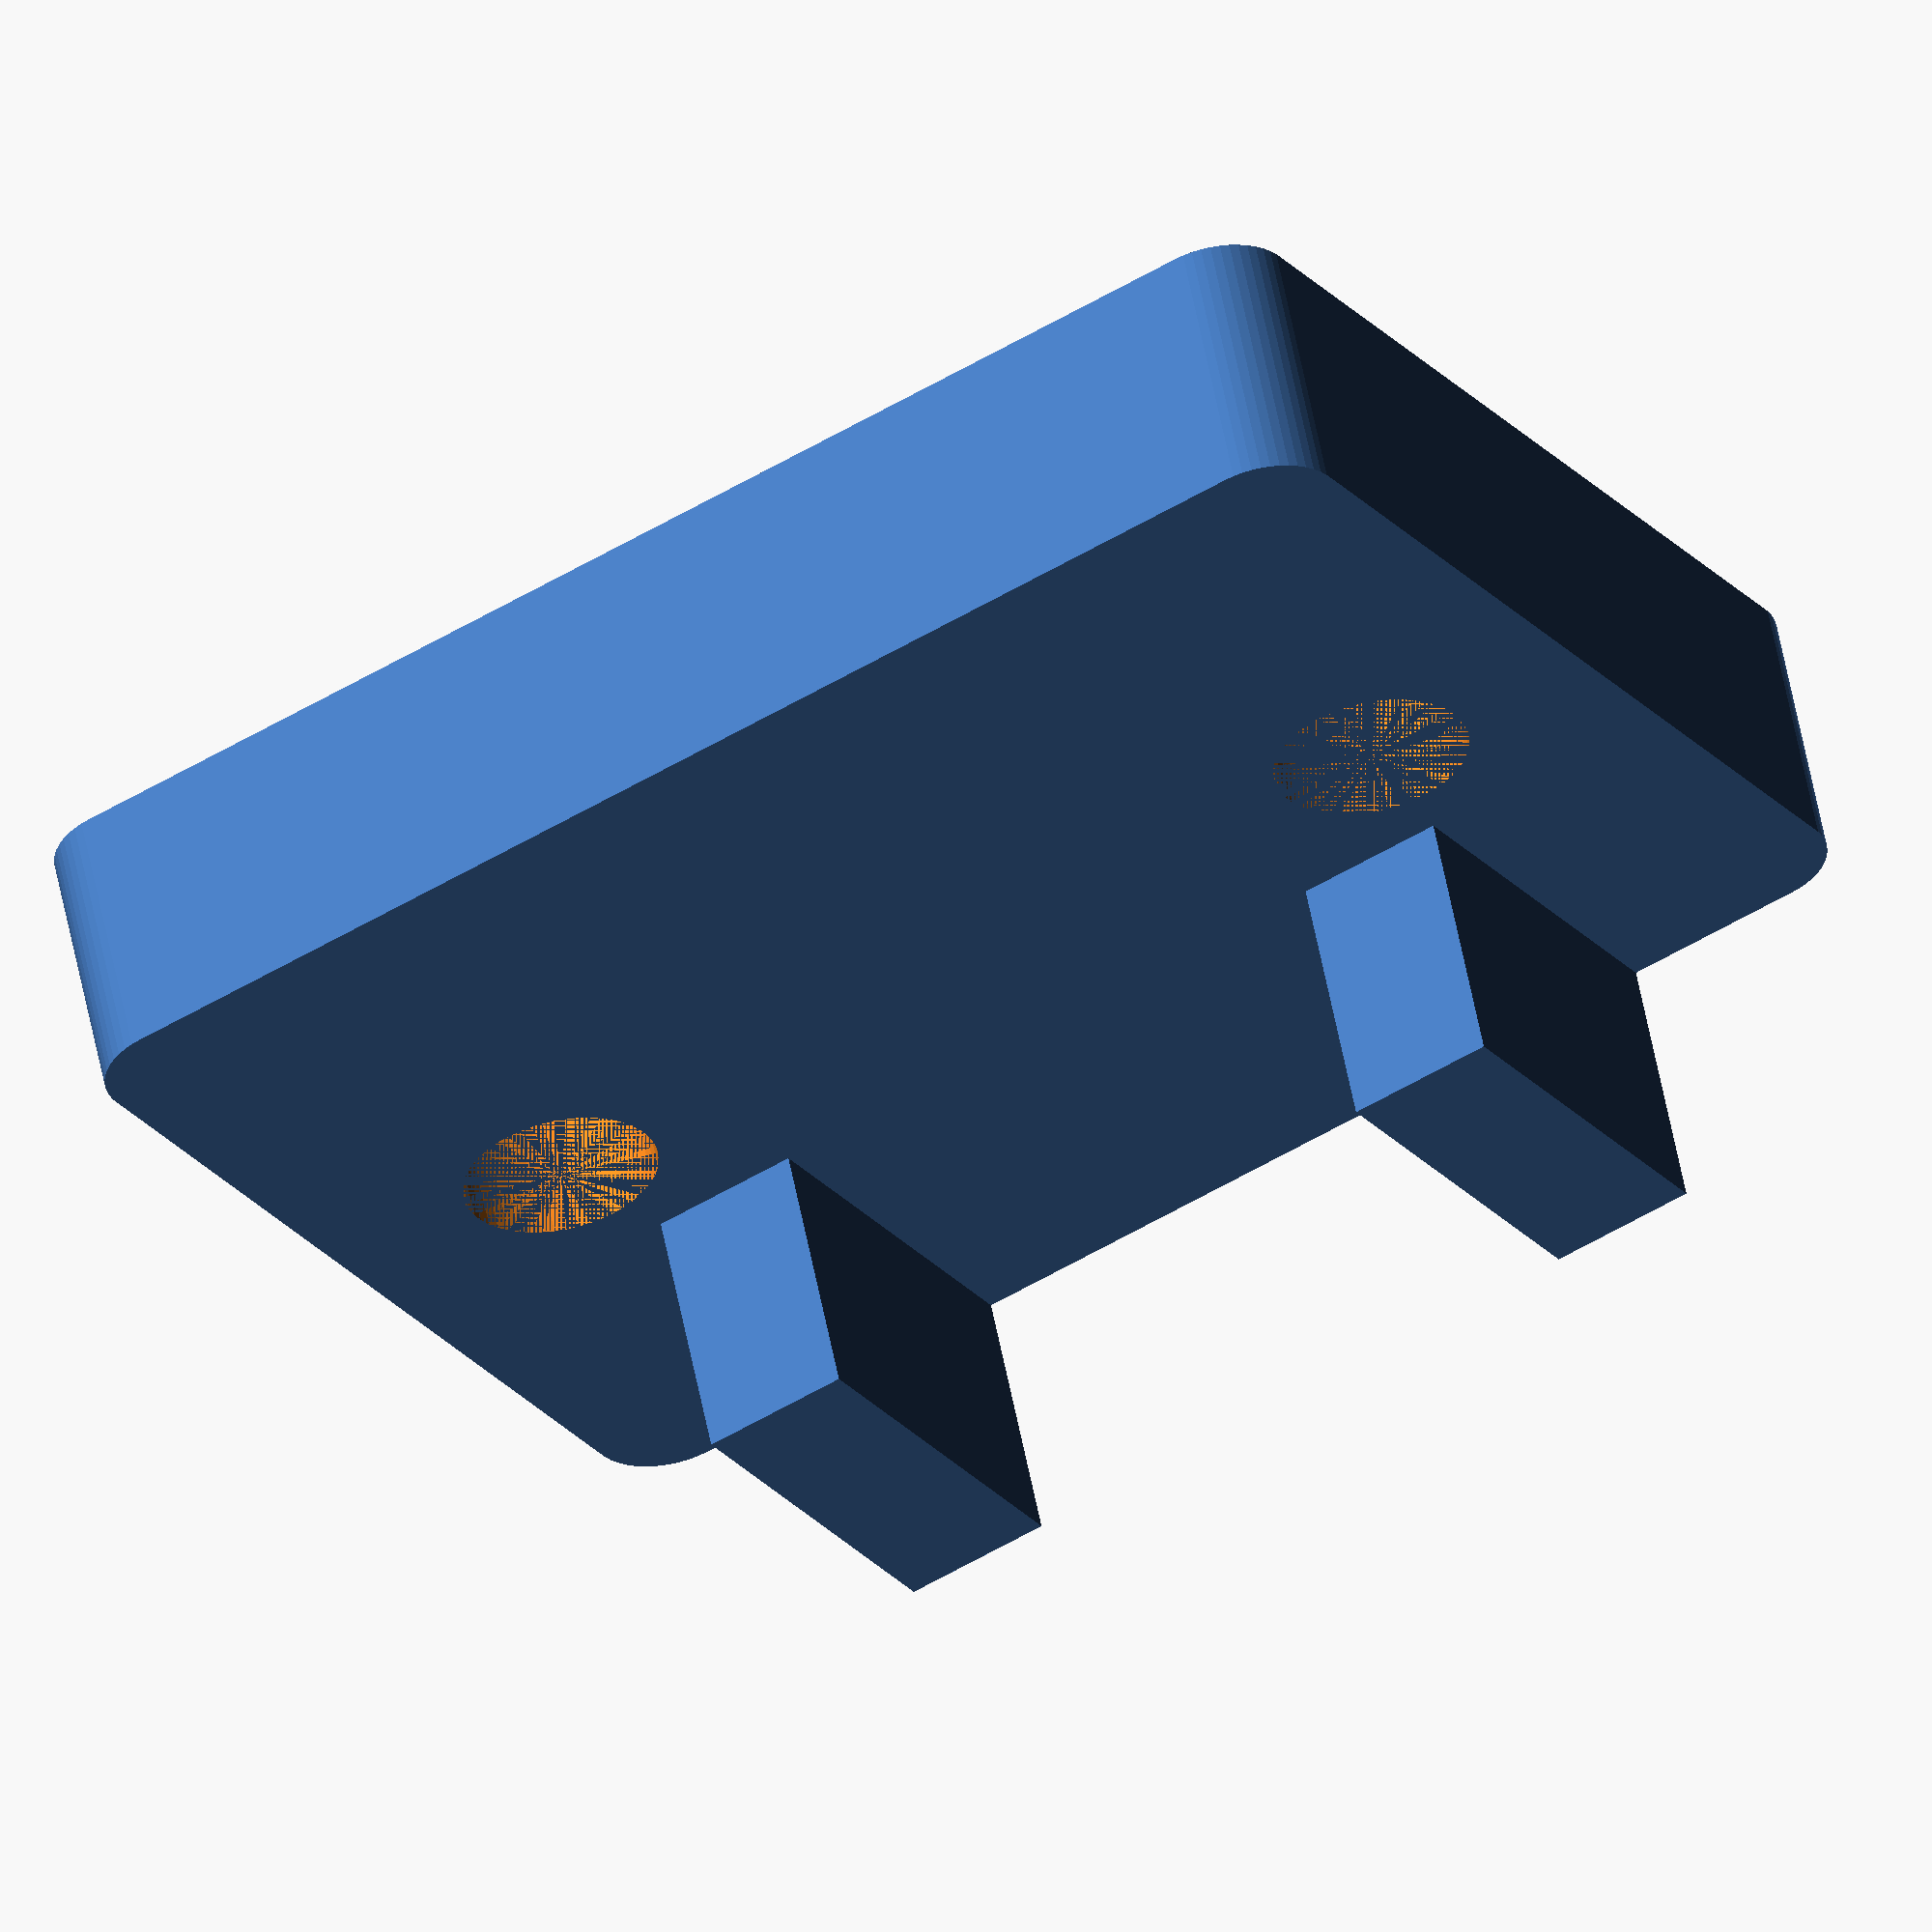
<openscad>
// Fix for a Pioneer turntable stylus
// Author: Alessandro Paganelli (alessandro.paganelli@gmail.com)

// Measures: in mm

// Constants
$fn = 50;

// Radius + approx 1% tolerance
HOLE_RADIUS = 1.3;
THICKNESS = 3.5;
SEPARATION = 10.1;
SIZE_X = 14.0;
SIZE_Y = 19.0;
WALL_X = 5.0;
WALL_Y = 2.0;
WALL_Z = 3.5;

// Modules
module fix_wall(wall_x, wall_y, wall_z)
{
    cube([wall_x, wall_y, wall_z], center = true);
}


module fix_base(size_x, size_y, thickness)
{
    hull_radius = 1.0;
    minkowski()
    {
        cube([size_x - 2 * hull_radius, size_y - 2 * hull_radius, thickness / 2], center = true);
        cylinder(r = 1, h = thickness / 2, center = true);
    }
}

module screw_holes(radius, distance_y, hole_height)
{
    actual_distance_y = distance_y + 2 * radius;
    union()
    {
        translate([0, actual_distance_y / 2, 0])
        cylinder(h = hole_height, r = radius, center = true);
        
        translate([0, - actual_distance_y / 2, 0])
        cylinder(h = hole_height, r = radius, center = true);
    }
}


// Actual script
difference()
{
    union()
    {
        fix_base(SIZE_X, SIZE_Y, THICKNESS);
        translate([SIZE_X / 2 - WALL_X / 2, SEPARATION / 2, THICKNESS])
        fix_wall(WALL_X, WALL_Y, WALL_Z);
        translate([SIZE_X / 2 - WALL_X / 2, - SEPARATION / 2, THICKNESS])
        fix_wall(WALL_X, WALL_Y, WALL_Z);
    }
    screw_holes(HOLE_RADIUS, SEPARATION, THICKNESS);
}
</openscad>
<views>
elev=303.5 azim=57.6 roll=349.2 proj=o view=solid
</views>
